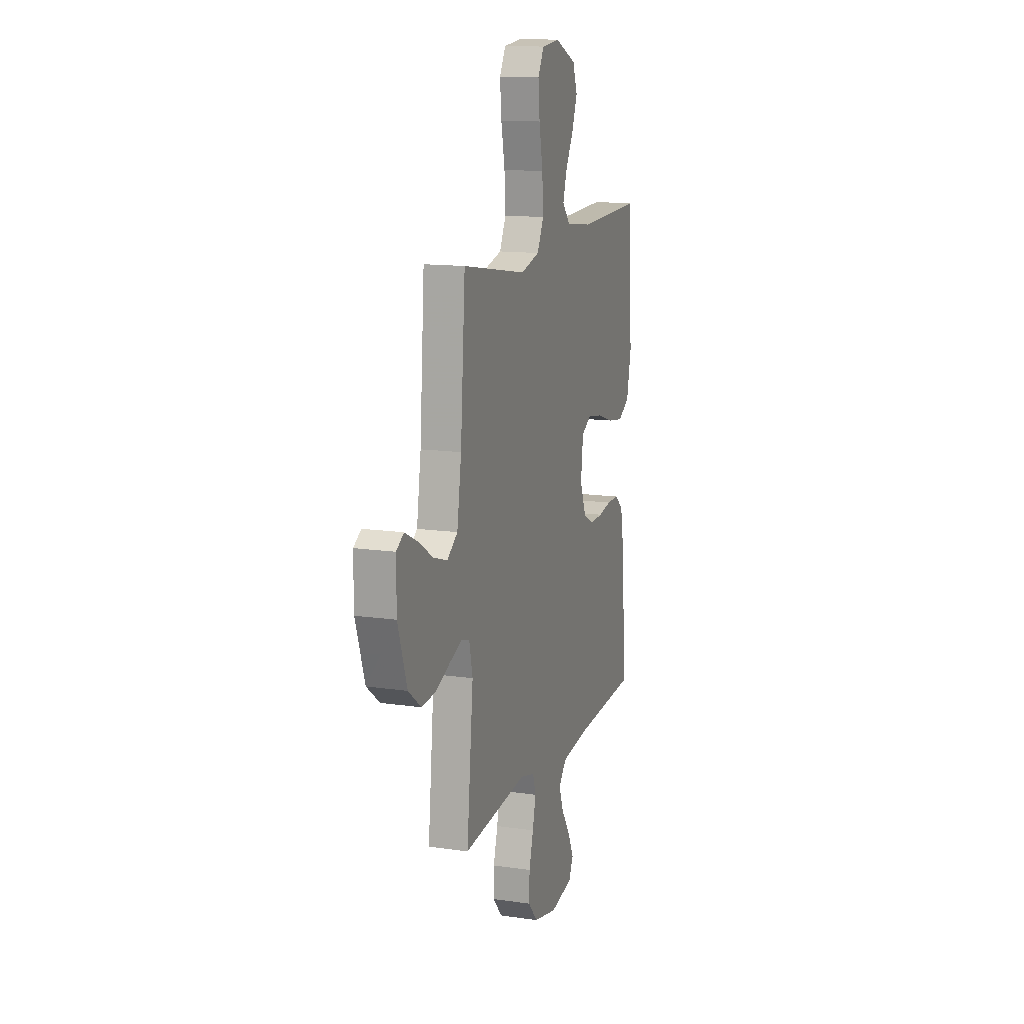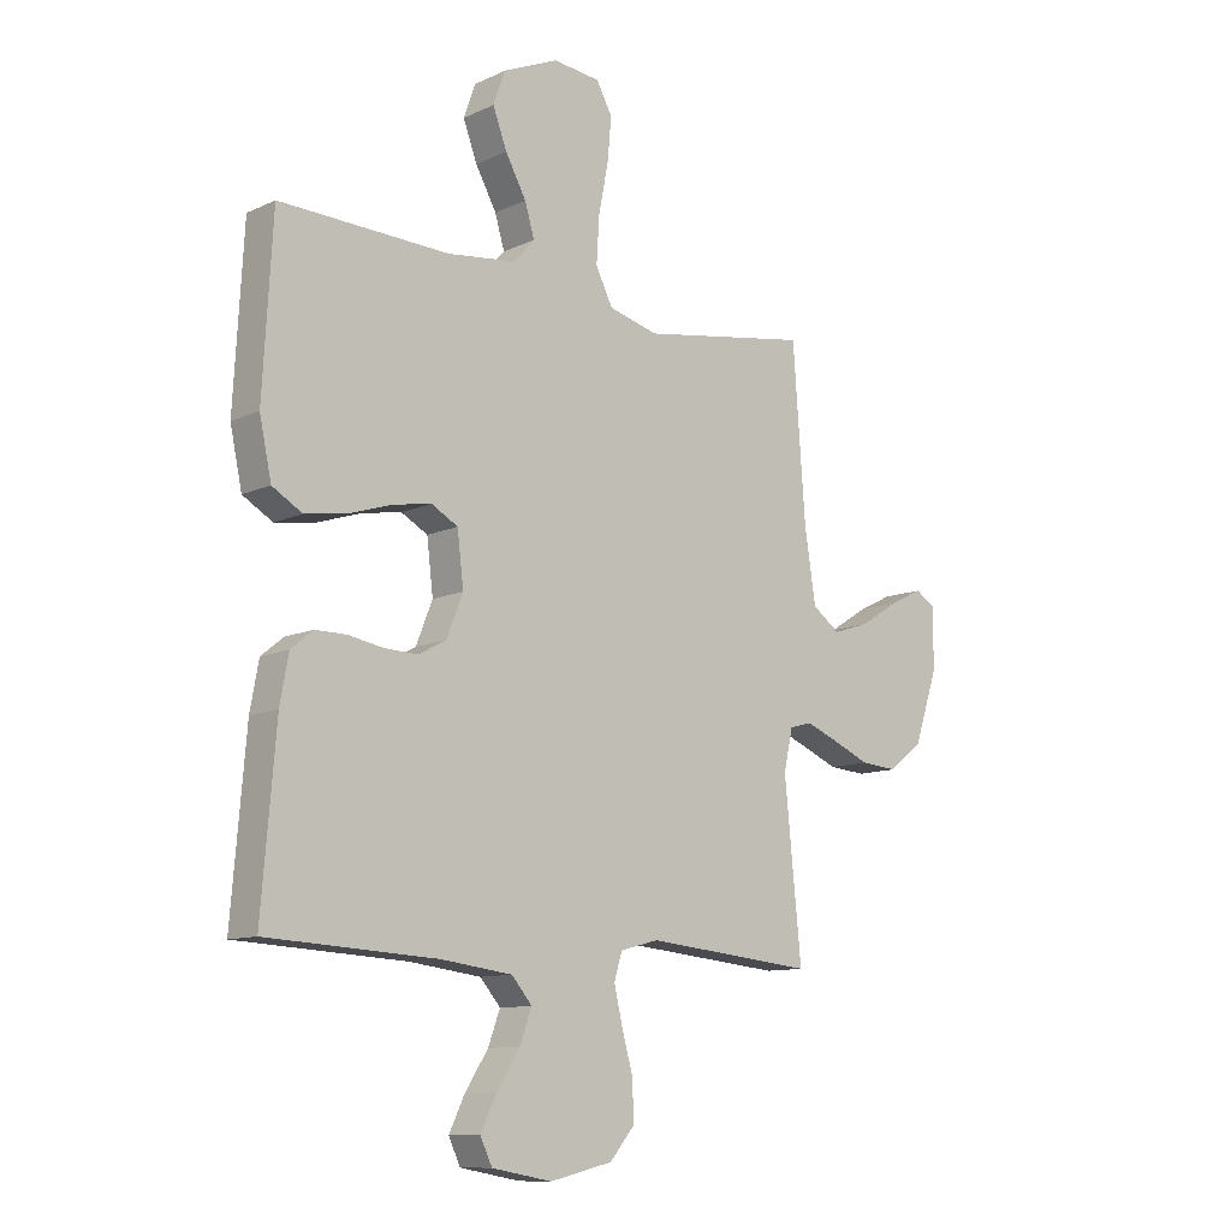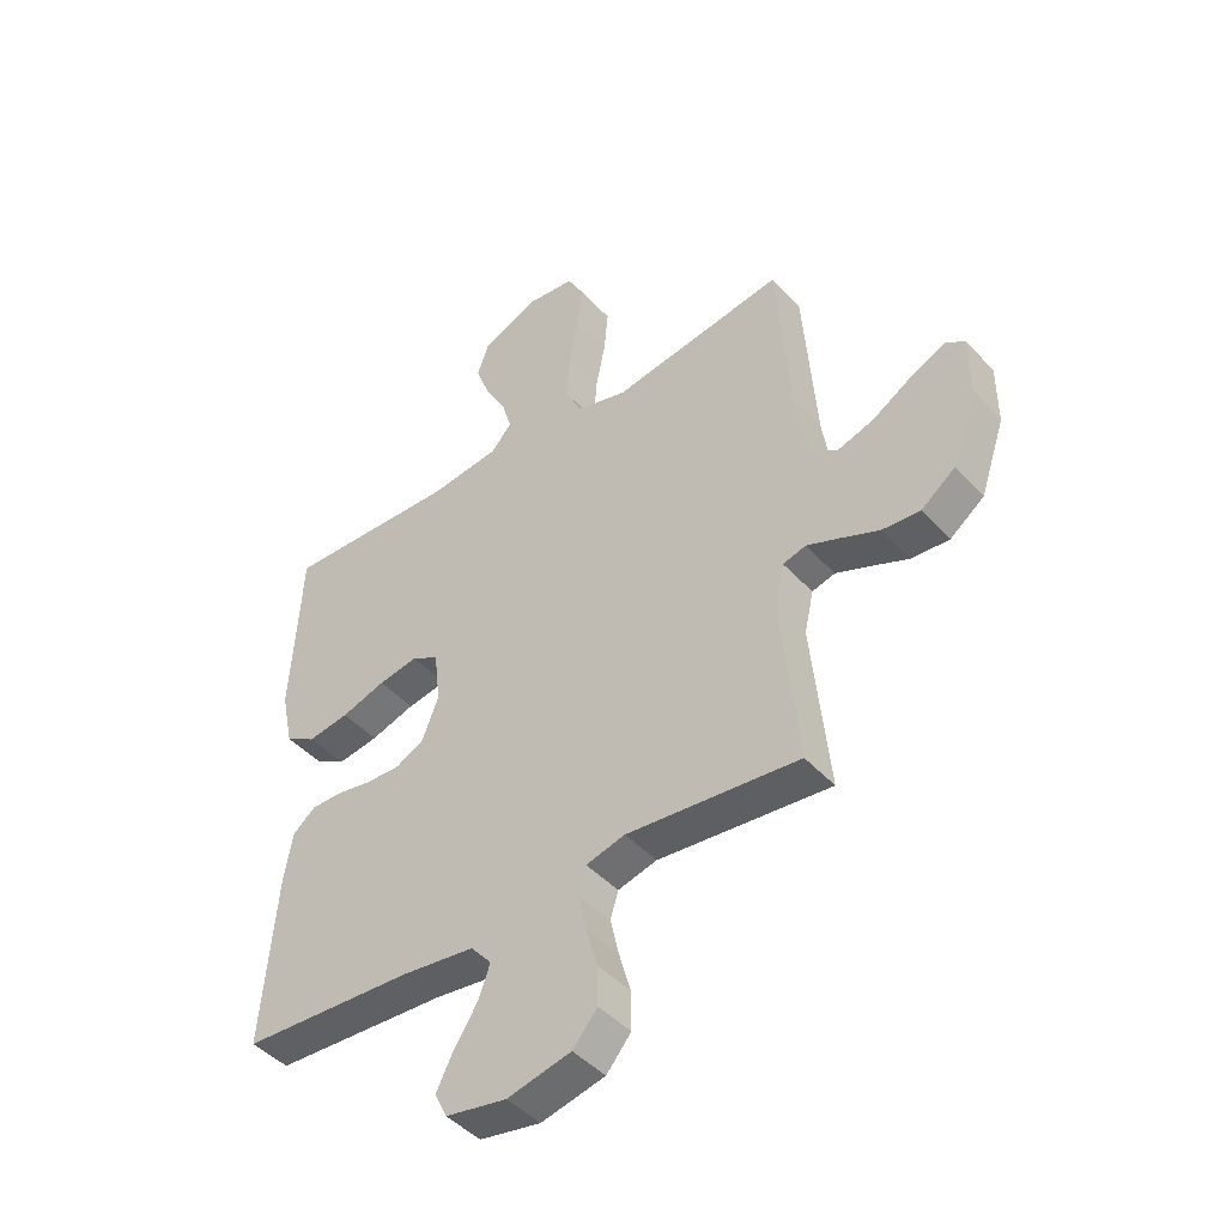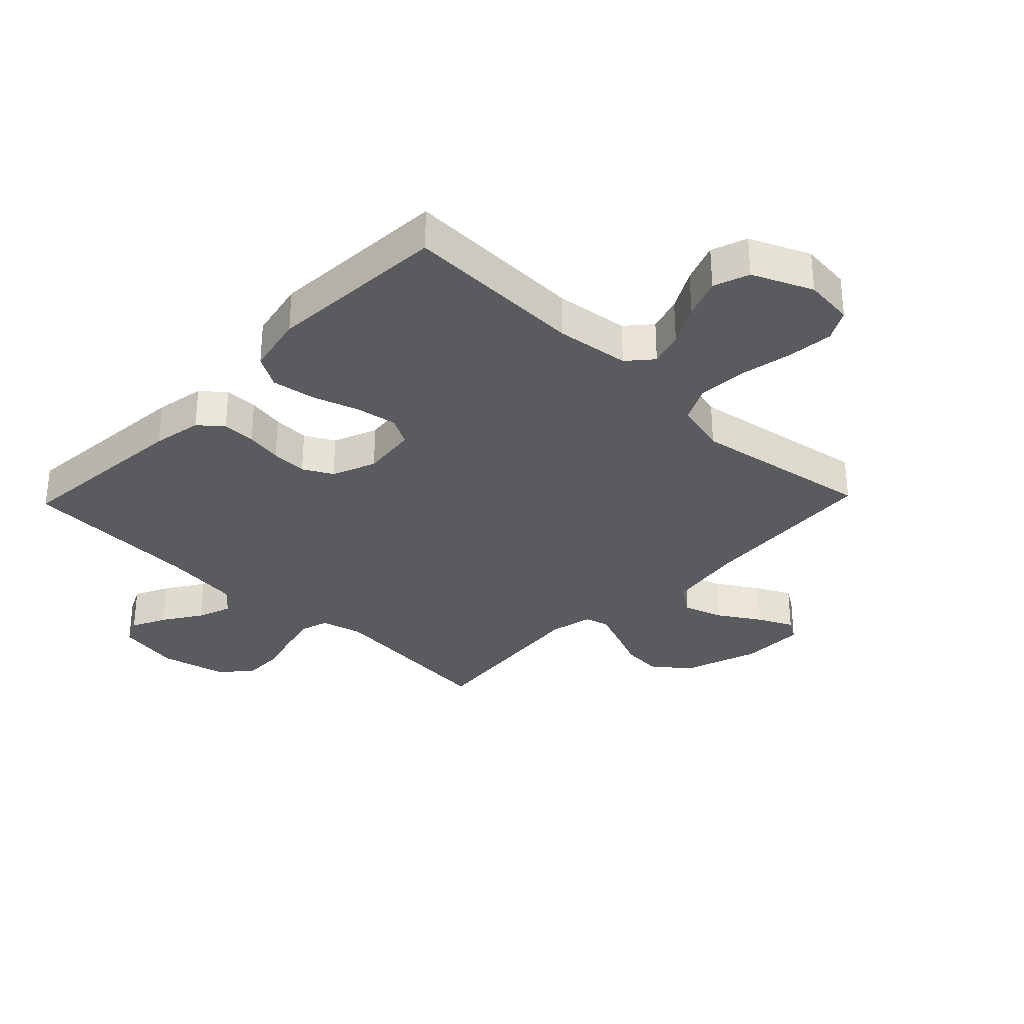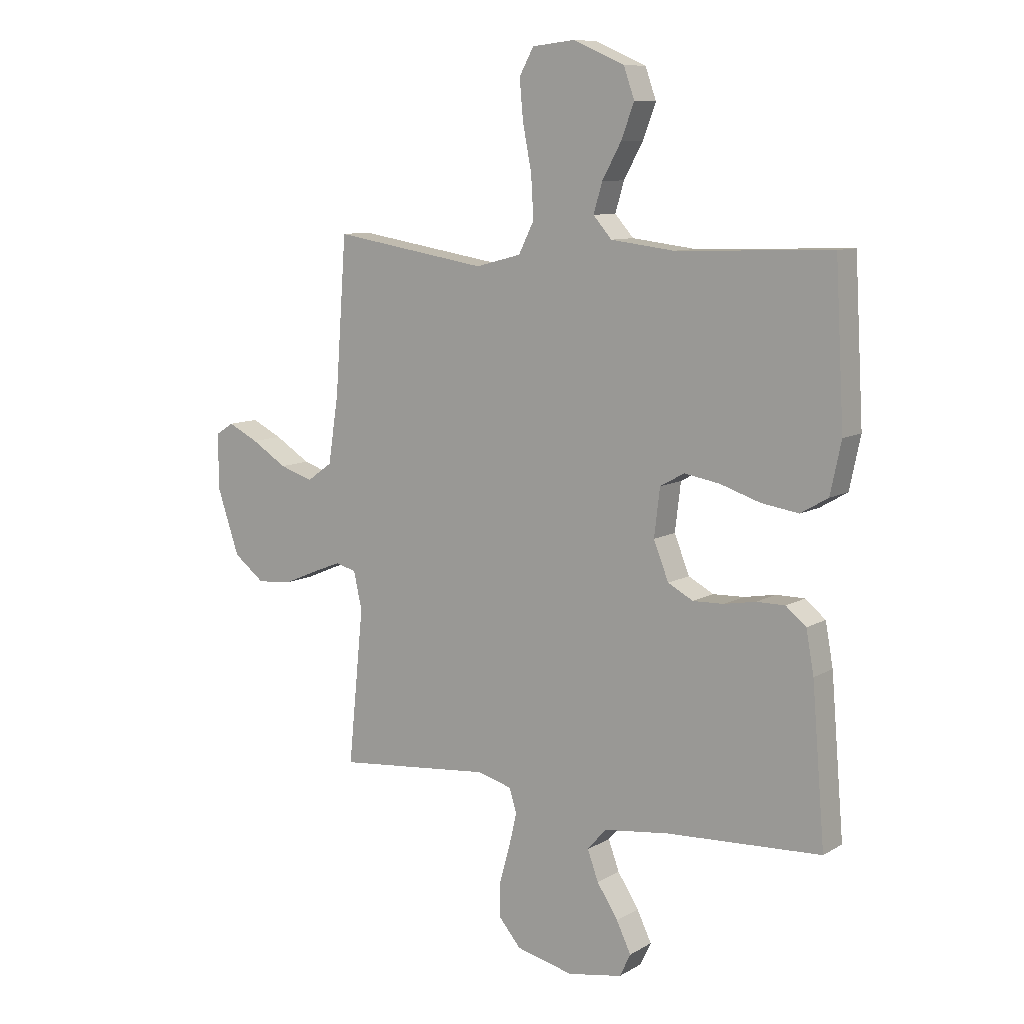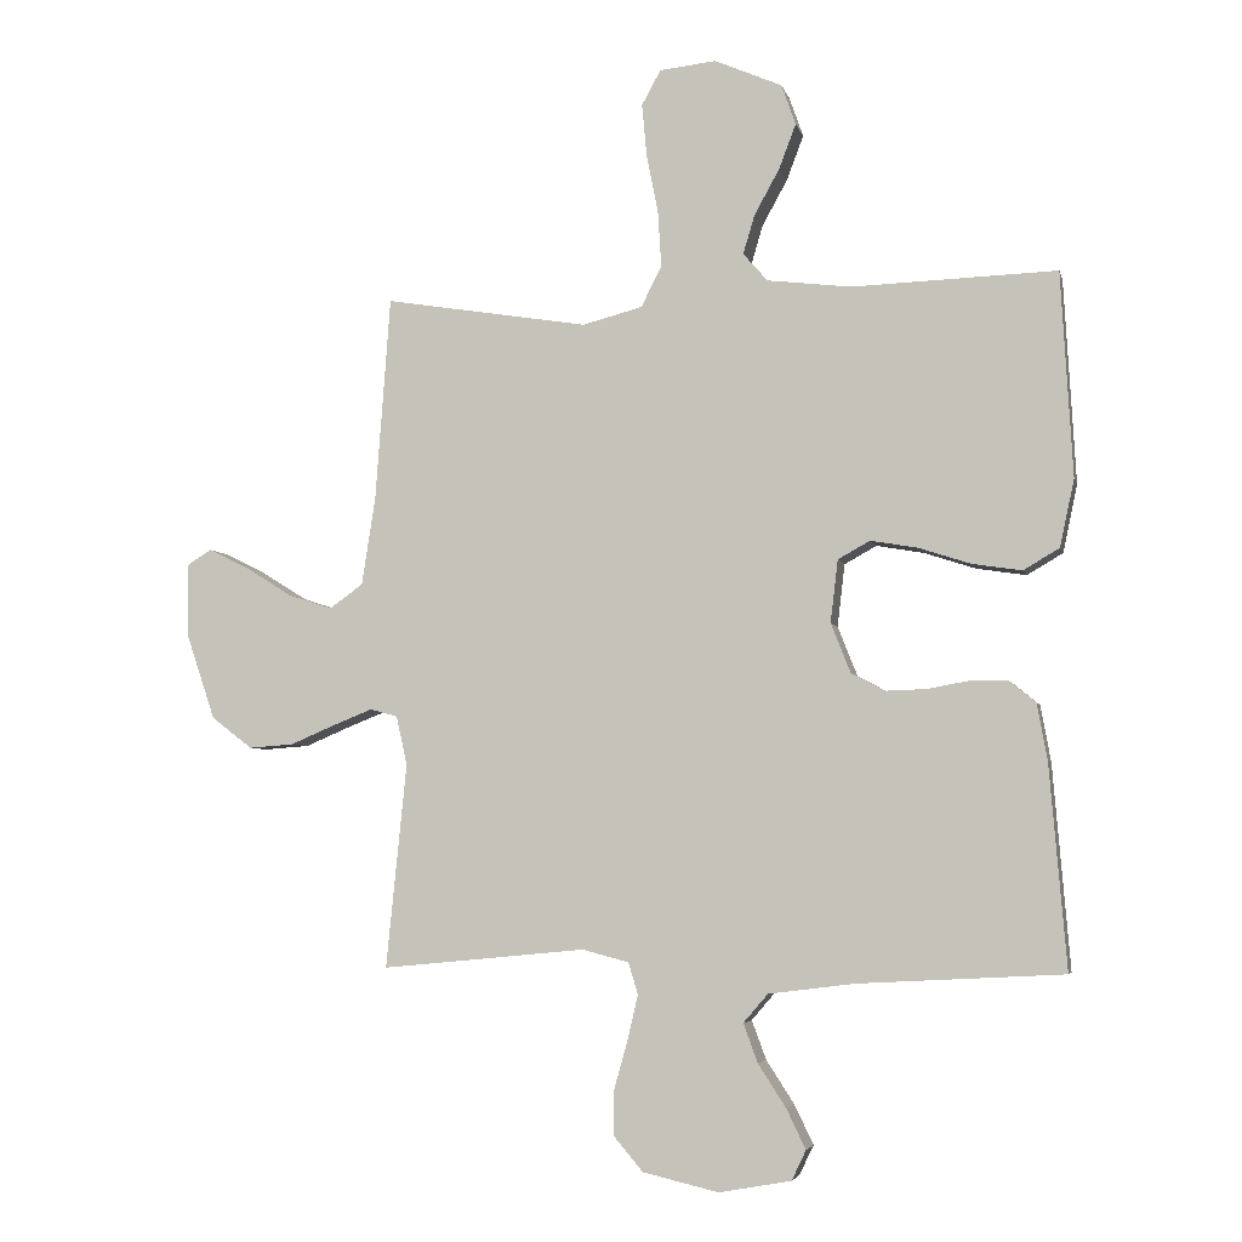
<metadata>
{"format":"obj","ext":"obj","renderer":"f3d","projection":"perspective","resolution":1024,"background":"white","views":[{"elev":13.7,"azim":108.2,"up":"+Z"},{"elev":-10.9,"azim":-41.6,"up":"+Z"},{"elev":-44.8,"azim":39.0,"up":"+Z"},{"elev":-32.0,"azim":-43.9,"up":"+Y"},{"elev":9.5,"azim":-145.5,"up":"+Z"},{"elev":-4.7,"azim":-167.2,"up":"+Z"}]}
</metadata>
<code>
v -0.5 0.07 -0.5
v -0.475 0.07 -0.2
v -0.46 0.07 -0.118
v -0.421 0.07 -0.086
v -0.366 0.07 -0.086
v -0.305 0.07 -0.097
v -0.245 0.07 -0.099
v -0.196 0.07 -0.073
v -0.167 0.07 0
v -0.178 0.07 0.092
v -0.225 0.07 0.118
v -0.294 0.07 0.106
v -0.371 0.07 0.081
v -0.443 0.07 0.07
v -0.496 0.07 0.101
v -0.517 0.07 0.2
v -0.5 0.07 0.5
v -0.2 0.07 0.49
v -0.077 0.07 0.505
v -0.041 0.07 0.546
v -0.058 0.07 0.603
v -0.095 0.07 0.67
v -0.12 0.07 0.736
v -0.099 0.07 0.795
v 0 0.07 0.838
v 0.083 0.07 0.829
v 0.111 0.07 0.778
v 0.104 0.07 0.702
v 0.087 0.07 0.615
v 0.082 0.07 0.534
v 0.112 0.07 0.474
v 0.2 0.07 0.451
v 0.5 0.07 0.5
v 0.522 0.07 0.2
v 0.542 0.07 0.071
v 0.591 0.07 0.036
v 0.656 0.07 0.057
v 0.725 0.07 0.1
v 0.784 0.07 0.129
v 0.819 0.07 0.107
v 0.819 0.07 0
v 0.776 0.07 -0.127
v 0.716 0.07 -0.173
v 0.65 0.07 -0.168
v 0.584 0.07 -0.14
v 0.526 0.07 -0.117
v 0.486 0.07 -0.128
v 0.47 0.07 -0.2
v 0.5 0.07 -0.5
v 0.2 0.07 -0.471
v 0.132 0.07 -0.489
v 0.118 0.07 -0.535
v 0.133 0.07 -0.6
v 0.153 0.07 -0.671
v 0.154 0.07 -0.738
v 0.111 0.07 -0.789
v 0 0.07 -0.815
v -0.106 0.07 -0.796
v -0.127 0.07 -0.752
v -0.099 0.07 -0.694
v -0.058 0.07 -0.631
v -0.037 0.07 -0.574
v -0.073 0.07 -0.532
v -0.2 0.07 -0.516
v -0.5 0 -0.5
v -0.475 0 -0.2
v -0.46 0 -0.118
v -0.421 0 -0.086
v -0.366 0 -0.086
v -0.305 0 -0.097
v -0.245 0 -0.099
v -0.196 0 -0.073
v -0.167 0 0
v -0.178 0 0.092
v -0.225 0 0.118
v -0.294 0 0.106
v -0.371 0 0.081
v -0.443 0 0.07
v -0.496 0 0.101
v -0.517 0 0.2
v -0.5 0 0.5
v -0.2 0 0.49
v -0.077 0 0.505
v -0.041 0 0.546
v -0.058 0 0.603
v -0.095 0 0.67
v -0.12 0 0.736
v -0.099 0 0.795
v 0 0 0.838
v 0.083 0 0.829
v 0.111 0 0.778
v 0.104 0 0.702
v 0.087 0 0.615
v 0.082 0 0.534
v 0.112 0 0.474
v 0.2 0 0.451
v 0.5 0 0.5
v 0.522 0 0.2
v 0.542 0 0.071
v 0.591 0 0.036
v 0.656 0 0.057
v 0.725 0 0.1
v 0.784 0 0.129
v 0.819 0 0.107
v 0.819 0 0
v 0.776 0 -0.127
v 0.716 0 -0.173
v 0.65 0 -0.168
v 0.584 0 -0.14
v 0.526 0 -0.117
v 0.486 0 -0.128
v 0.47 0 -0.2
v 0.5 0 -0.5
v 0.2 0 -0.471
v 0.132 0 -0.489
v 0.118 0 -0.535
v 0.133 0 -0.6
v 0.153 0 -0.671
v 0.154 0 -0.738
v 0.111 0 -0.789
v 0 0 -0.815
v -0.106 0 -0.796
v -0.127 0 -0.752
v -0.099 0 -0.694
v -0.058 0 -0.631
v -0.037 0 -0.574
v -0.073 0 -0.532
v -0.2 0 -0.516
f 59 60 61
f 58 59 61
f 57 58 61
f 56 57 61
f 55 56 61
f 54 55 61
f 53 54 61
f 52 53 61 62
f 51 52 62 63
f 48 49 50
f 51 63 64
f 50 51 64
f 48 50 64
f 47 48 64
f 43 44 45
f 42 43 45
f 41 42 45
f 40 41 45
f 39 40 45
f 38 39 45
f 37 38 45
f 36 37 45 46
f 35 36 46 47
f 32 33 34
f 35 47 64
f 34 35 64
f 32 34 64
f 31 32 64
f 27 28 29
f 26 27 29
f 25 26 29
f 24 25 29
f 23 24 29
f 22 23 29
f 21 22 29
f 20 21 29 30
f 30 31 64
f 20 30 64
f 19 20 64
f 16 17 18
f 15 16 18
f 14 15 18
f 13 14 18
f 12 13 18
f 11 12 18 19
f 4 5 6
f 3 4 6
f 2 3 6
f 1 2 6
f 64 1 6
f 64 6 7
f 10 11 19
f 9 10 19
f 9 19 64
f 8 9 64
f 7 8 64
f 125 124 123
f 125 123 122
f 125 122 121
f 125 121 120
f 125 120 119
f 125 119 118
f 125 118 117
f 126 125 117 116
f 127 126 116 115
f 114 113 112
f 128 127 115
f 128 115 114
f 128 114 112
f 128 112 111
f 109 108 107
f 109 107 106
f 109 106 105
f 109 105 104
f 109 104 103
f 109 103 102
f 109 102 101
f 110 109 101 100
f 111 110 100 99
f 98 97 96
f 128 111 99
f 128 99 98
f 128 98 96
f 128 96 95
f 93 92 91
f 93 91 90
f 93 90 89
f 93 89 88
f 93 88 87
f 93 87 86
f 93 86 85
f 94 93 85 84
f 128 95 94
f 128 94 84
f 128 84 83
f 82 81 80
f 82 80 79
f 82 79 78
f 82 78 77
f 82 77 76
f 83 82 76 75
f 70 69 68
f 70 68 67
f 70 67 66
f 70 66 65
f 70 65 128
f 71 70 128
f 83 75 74
f 83 74 73
f 128 83 73
f 128 73 72
f 128 72 71
f 1 65 66 2
f 2 66 67 3
f 3 67 68 4
f 4 68 69 5
f 5 69 70 6
f 6 70 71 7
f 7 71 72 8
f 8 72 73 9
f 9 73 74 10
f 10 74 75 11
f 11 75 76 12
f 12 76 77 13
f 13 77 78 14
f 14 78 79 15
f 15 79 80 16
f 16 80 81 17
f 17 81 82 18
f 18 82 83 19
f 19 83 84 20
f 20 84 85 21
f 21 85 86 22
f 22 86 87 23
f 23 87 88 24
f 24 88 89 25
f 25 89 90 26
f 26 90 91 27
f 27 91 92 28
f 28 92 93 29
f 29 93 94 30
f 30 94 95 31
f 31 95 96 32
f 32 96 97 33
f 33 97 98 34
f 34 98 99 35
f 35 99 100 36
f 36 100 101 37
f 37 101 102 38
f 38 102 103 39
f 39 103 104 40
f 40 104 105 41
f 41 105 106 42
f 42 106 107 43
f 43 107 108 44
f 44 108 109 45
f 45 109 110 46
f 46 110 111 47
f 47 111 112 48
f 48 112 113 49
f 49 113 114 50
f 50 114 115 51
f 51 115 116 52
f 52 116 117 53
f 53 117 118 54
f 54 118 119 55
f 55 119 120 56
f 56 120 121 57
f 57 121 122 58
f 58 122 123 59
f 59 123 124 60
f 60 124 125 61
f 61 125 126 62
f 62 126 127 63
f 63 127 128 64
f 64 128 65 1

</code>
